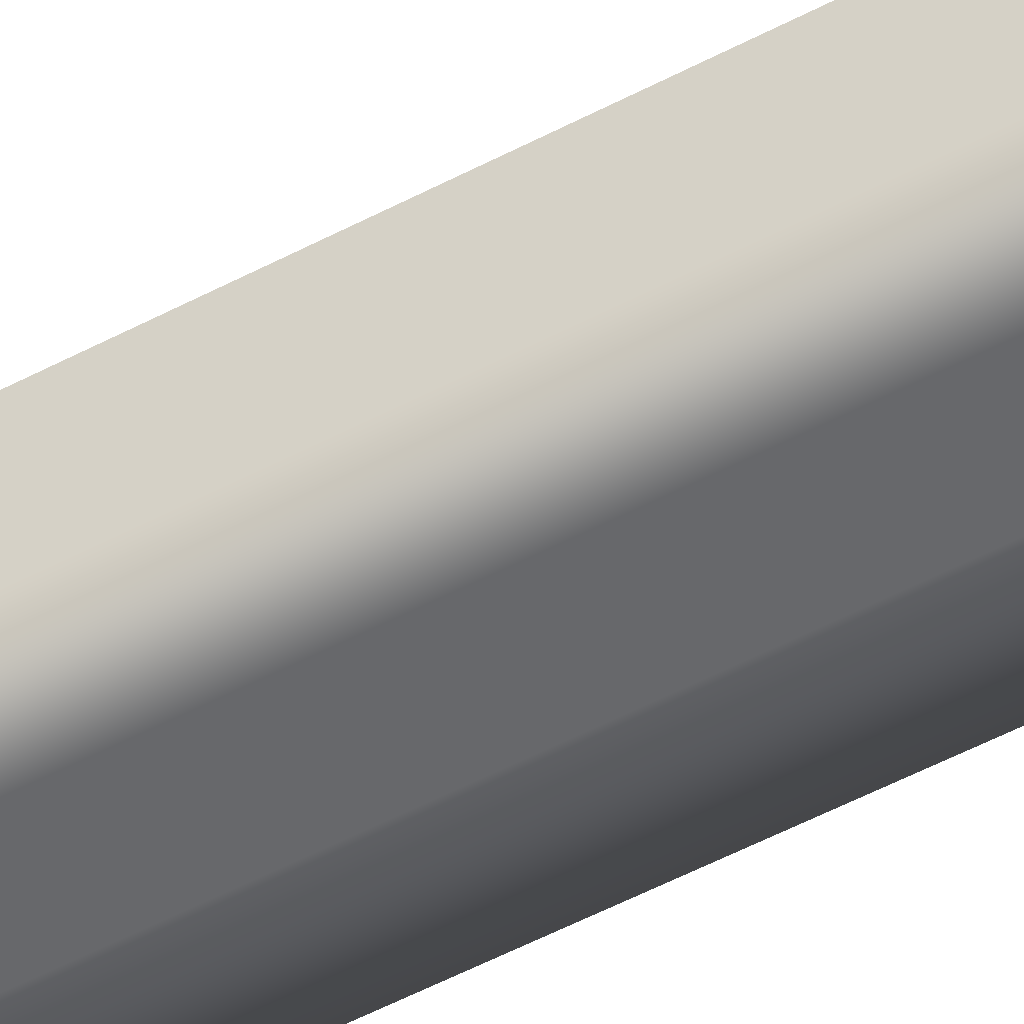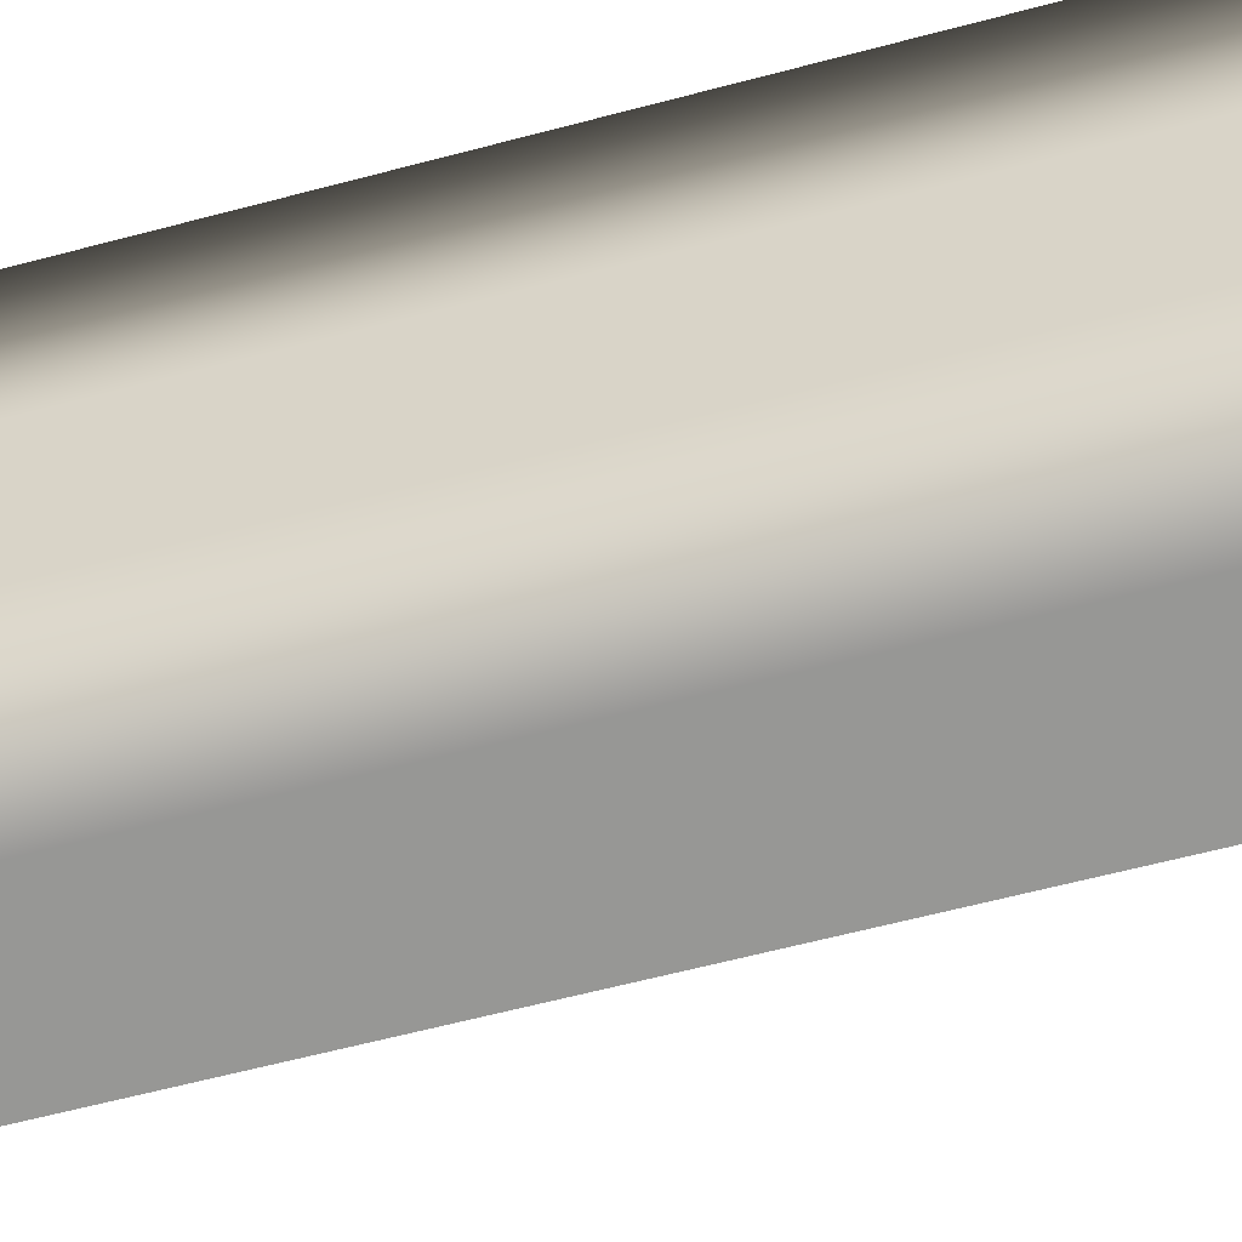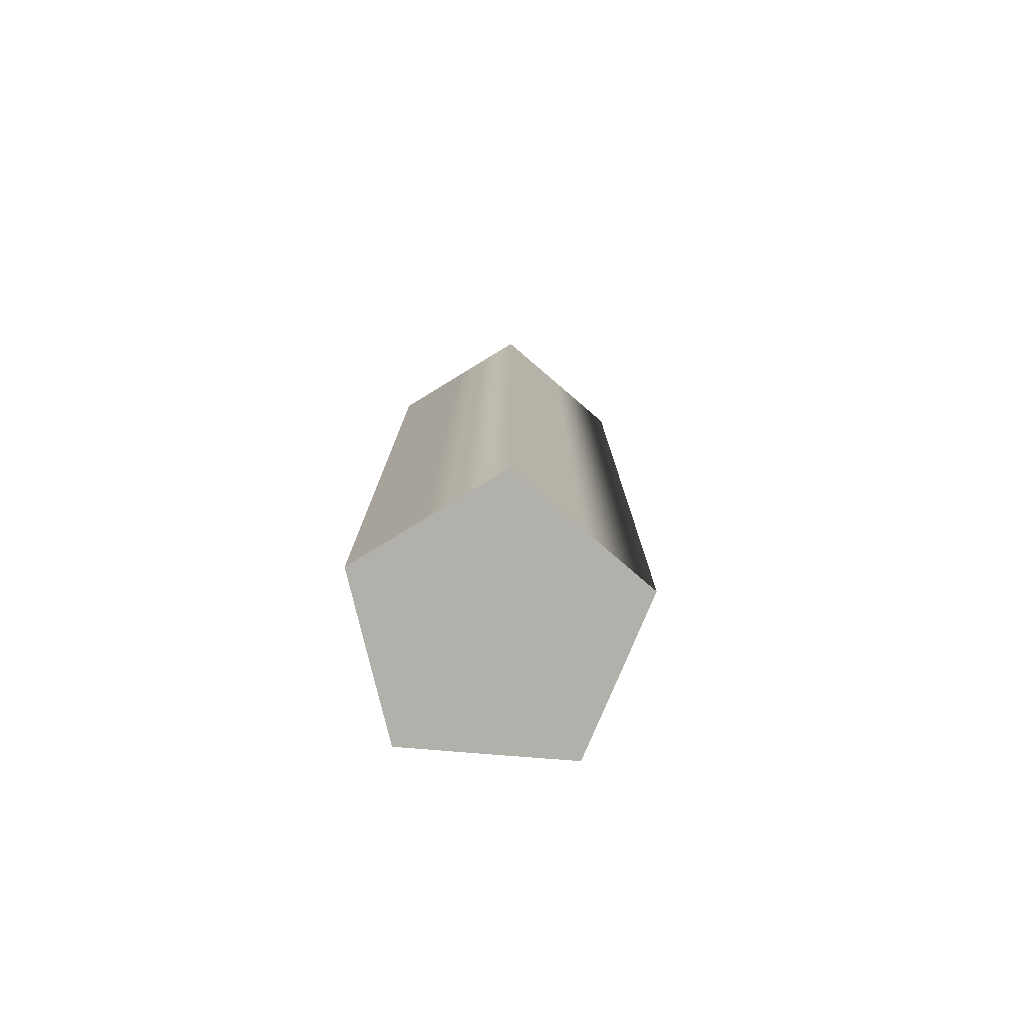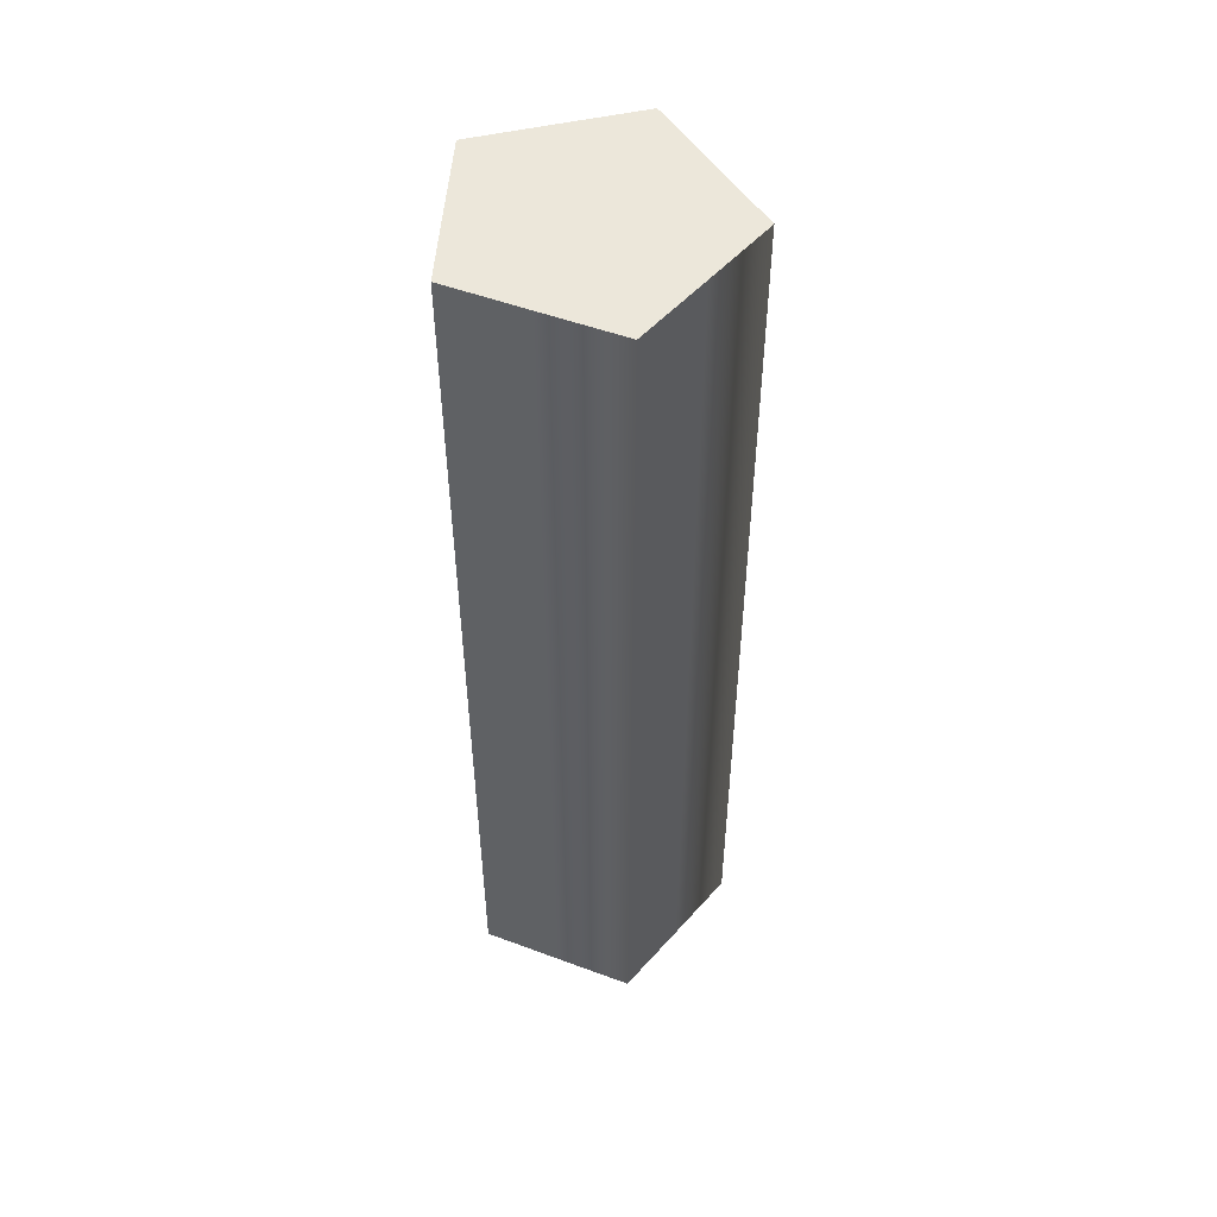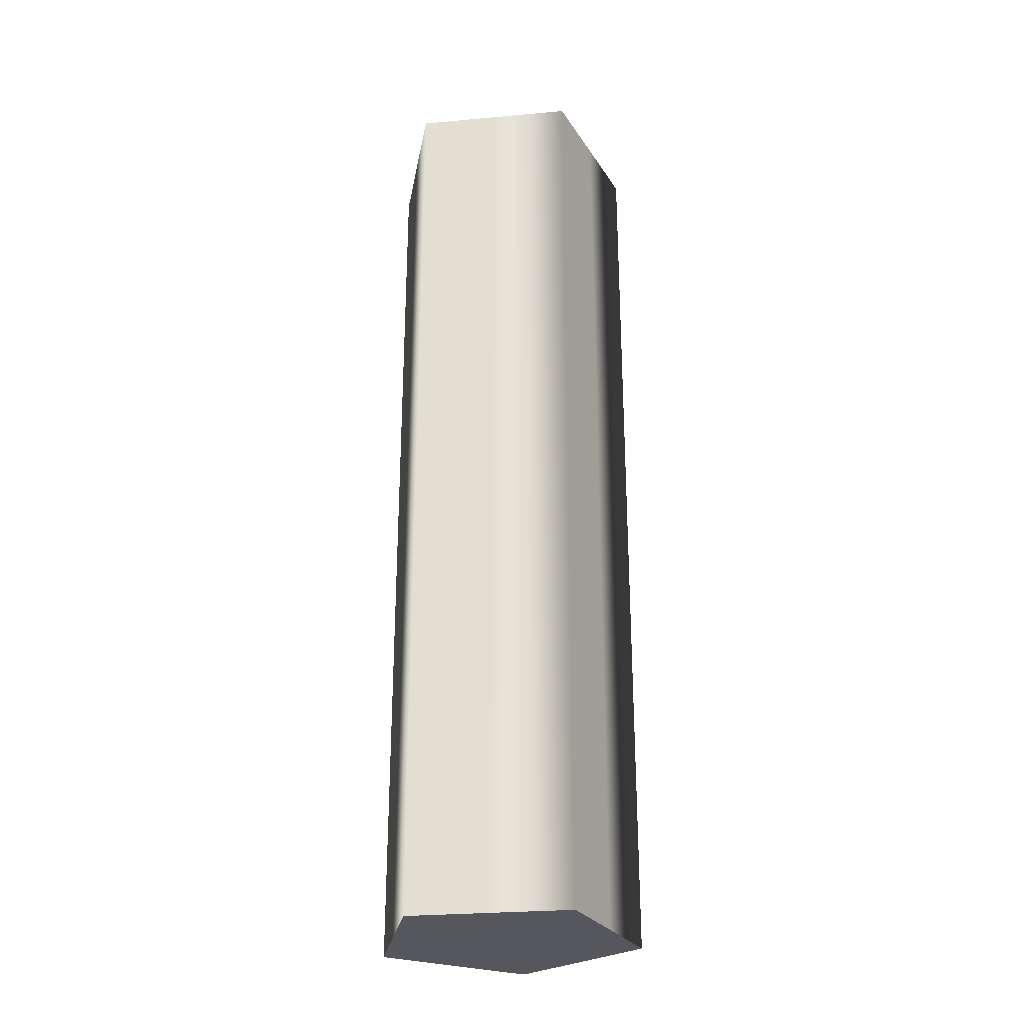
<metadata>
{"format":"obj","ext":"obj","renderer":"f3d","projection":"perspective","resolution":1024,"background":"white","views":[{"elev":-68.2,"azim":116.1,"up":"+Z"},{"elev":-51.6,"azim":-73.1,"up":"+Z"},{"elev":-78.4,"azim":13.5,"up":"+Y"},{"elev":51.3,"azim":4.1,"up":"+Y"},{"elev":-27.6,"azim":62.0,"up":"+Y"}]}
</metadata>
<code>
v 71.91 0 -0.1234
v 47.05 0 -34.34
v 22.1 0 -68.43
v -18.13 0 -55.36
v -58.25 0 -42.17
v -58.25 0 0.1319
v -58.1 0 42.37
v -17.87 0 55.44
v 22.34 0 68.35
v 47.2 0 34.13
v 71.91 0 -0.1234
v 71.91 17 -0.1234
v 47.05 17 -34.34
v 22.1 17 -68.43
v -18.13 17 -55.36
v -58.25 17 -42.17
v -58.25 17 0.1319
v -58.1 17 42.37
v -17.87 17 55.44
v 22.34 17 68.35
v 47.2 17 34.13
v 71.91 17 -0.1234
v 71.91 34 -0.1234
v 47.05 34 -34.34
v 22.1 34 -68.43
v -18.13 34 -55.36
v -58.25 34 -42.17
v -58.25 34 0.1319
v -58.1 34 42.37
v -17.87 34 55.44
v 22.34 34 68.35
v 47.2 34 34.13
v 71.91 34 -0.1234
v 71.91 51 -0.1234
v 47.05 51 -34.34
v 22.1 51 -68.43
v -18.13 51 -55.36
v -58.25 51 -42.17
v -58.25 51 0.1319
v -58.1 51 42.37
v -17.87 51 55.44
v 22.34 51 68.35
v 47.2 51 34.13
v 71.91 51 -0.1234
v 71.91 68 -0.1234
v 47.05 68 -34.34
v 22.1 68 -68.43
v -18.13 68 -55.36
v -58.25 68 -42.17
v -58.25 68 0.1319
v -58.1 68 42.37
v -17.87 68 55.44
v 22.34 68 68.35
v 47.2 68 34.13
v 71.91 68 -0.1234
v 71.91 85 -0.1234
v 47.05 85 -34.34
v 22.1 85 -68.43
v -18.13 85 -55.36
v -58.25 85 -42.17
v -58.25 85 0.1319
v -58.1 85 42.37
v -17.87 85 55.44
v 22.34 85 68.35
v 47.2 85 34.13
v 71.91 85 -0.1234
v 71.91 102 -0.1234
v 47.05 102 -34.34
v 22.1 102 -68.43
v -18.13 102 -55.36
v -58.25 102 -42.17
v -58.25 102 0.1319
v -58.1 102 42.37
v -17.87 102 55.44
v 22.34 102 68.35
v 47.2 102 34.13
v 71.91 102 -0.1234
v 71.91 119 -0.1234
v 47.05 119 -34.34
v 22.1 119 -68.43
v -18.13 119 -55.36
v -58.25 119 -42.17
v -58.25 119 0.1319
v -58.1 119 42.37
v -17.87 119 55.44
v 22.34 119 68.35
v 47.2 119 34.13
v 71.91 119 -0.1234
v 71.91 136 -0.1234
v 47.05 136 -34.34
v 22.1 136 -68.43
v -18.13 136 -55.36
v -58.25 136 -42.17
v -58.25 136 0.1319
v -58.1 136 42.37
v -17.87 136 55.44
v 22.34 136 68.35
v 47.2 136 34.13
v 71.91 136 -0.1234
v 71.91 153 -0.1234
v 47.05 153 -34.34
v 22.1 153 -68.43
v -18.13 153 -55.36
v -58.25 153 -42.17
v -58.25 153 0.1319
v -58.1 153 42.37
v -17.87 153 55.44
v 22.34 153 68.35
v 47.2 153 34.13
v 71.91 153 -0.1234
v 71.91 170 -0.1234
v 47.05 170 -34.34
v 22.1 170 -68.43
v -18.13 170 -55.36
v -58.25 170 -42.17
v -58.25 170 0.1319
v -58.1 170 42.37
v -17.87 170 55.44
v 22.34 170 68.35
v 47.2 170 34.13
v 71.91 170 -0.1234
v 71.91 187 -0.1234
v 47.05 187 -34.34
v 22.1 187 -68.43
v -18.13 187 -55.36
v -58.25 187 -42.17
v -58.25 187 0.1319
v -58.1 187 42.37
v -17.87 187 55.44
v 22.34 187 68.35
v 47.2 187 34.13
v 71.91 187 -0.1234
v 71.91 204 -0.1234
v 47.05 204 -34.34
v 22.1 204 -68.43
v -18.13 204 -55.36
v -58.25 204 -42.17
v -58.25 204 0.1319
v -58.1 204 42.37
v -17.87 204 55.44
v 22.34 204 68.35
v 47.2 204 34.13
v 71.91 204 -0.1234
v 71.91 221 -0.1234
v 47.05 221 -34.34
v 22.1 221 -68.43
v -18.13 221 -55.36
v -58.25 221 -42.17
v -58.25 221 0.1319
v -58.1 221 42.37
v -17.87 221 55.44
v 22.34 221 68.35
v 47.2 221 34.13
v 71.91 221 -0.1234
v 71.91 238 -0.1234
v 47.05 238 -34.34
v 22.1 238 -68.43
v -18.13 238 -55.36
v -58.25 238 -42.17
v -58.25 238 0.1319
v -58.1 238 42.37
v -17.87 238 55.44
v 22.34 238 68.35
v 47.2 238 34.13
v 71.91 238 -0.1234
v 71.91 255 -0.1234
v 47.05 255 -34.34
v 22.1 255 -68.43
v -18.13 255 -55.36
v -58.25 255 -42.17
v -58.25 255 0.1319
v -58.1 255 42.37
v -17.87 255 55.44
v 22.34 255 68.35
v 47.2 255 34.13
v 71.91 255 -0.1234
v 71.91 272 -0.1234
v 47.05 272 -34.34
v 22.1 272 -68.43
v -18.13 272 -55.36
v -58.25 272 -42.17
v -58.25 272 0.1319
v -58.1 272 42.37
v -17.87 272 55.44
v 22.34 272 68.35
v 47.2 272 34.13
v 71.91 272 -0.1234
v 71.91 289 -0.1234
v 47.05 289 -34.34
v 22.1 289 -68.43
v -18.13 289 -55.36
v -58.25 289 -42.17
v -58.25 289 0.1319
v -58.1 289 42.37
v -17.87 289 55.44
v 22.34 289 68.35
v 47.2 289 34.13
v 71.91 289 -0.1234
v 71.91 306 -0.1234
v 47.05 306 -34.34
v 22.1 306 -68.43
v -18.13 306 -55.36
v -58.25 306 -42.17
v -58.25 306 0.1319
v -58.1 306 42.37
v -17.87 306 55.44
v 22.34 306 68.35
v 47.2 306 34.13
v 71.91 306 -0.1234
v 71.91 323 -0.1234
v 47.05 323 -34.34
v 22.1 323 -68.43
v -18.13 323 -55.36
v -58.25 323 -42.17
v -58.25 323 0.1319
v -58.1 323 42.37
v -17.87 323 55.44
v 22.34 323 68.35
v 47.2 323 34.13
v 71.91 323 -0.1234
v 71.91 340 -0.1234
v 47.05 340 -34.34
v 22.1 340 -68.43
v -18.13 340 -55.36
v -58.25 340 -42.17
v -58.25 340 0.1319
v -58.1 340 42.37
v -17.87 340 55.44
v 22.34 340 68.35
v 47.2 340 34.13
v 71.91 340 -0.1234
v 71.91 357 -0.1234
v 47.05 357 -34.34
v 22.1 357 -68.43
v -18.13 357 -55.36
v -58.25 357 -42.17
v -58.25 357 0.1319
v -58.1 357 42.37
v -17.87 357 55.44
v 22.34 357 68.35
v 47.2 357 34.13
v 71.91 357 -0.1234
v 71.91 374 -0.1234
v 47.05 374 -34.34
v 22.1 374 -68.43
v -18.13 374 -55.36
v -58.25 374 -42.17
v -58.25 374 0.1319
v -58.1 374 42.37
v -17.87 374 55.44
v 22.34 374 68.35
v 47.2 374 34.13
v 71.91 374 -0.1234
v 71.91 391 -0.1234
v 47.05 391 -34.34
v 22.1 391 -68.43
v -18.13 391 -55.36
v -58.25 391 -42.17
v -58.25 391 0.1319
v -58.1 391 42.37
v -17.87 391 55.44
v 22.34 391 68.35
v 47.2 391 34.13
v 71.91 391 -0.1234
v 71.91 408 -0.1234
v 47.05 408 -34.34
v 22.1 408 -68.43
v -18.13 408 -55.36
v -58.25 408 -42.17
v -58.25 408 0.1319
v -58.1 408 42.37
v -17.87 408 55.44
v 22.34 408 68.35
v 47.2 408 34.13
v 71.91 408 -0.1234
v 71.91 425 -0.1234
v 47.05 425 -34.34
v 22.1 425 -68.43
v -18.13 425 -55.36
v -58.25 425 -42.17
v -58.25 425 0.1319
v -58.1 425 42.37
v -17.87 425 55.44
v 22.34 425 68.35
v 47.2 425 34.13
v 71.91 425 -0.1234
v 71.91 442 -0.1234
v 47.05 442 -34.34
v 22.1 442 -68.43
v -18.13 442 -55.36
v -58.25 442 -42.17
v -58.25 442 0.1319
v -58.1 442 42.37
v -17.87 442 55.44
v 22.34 442 68.35
v 47.2 442 34.13
v 71.91 442 -0.1234
v 71.91 459 -0.1234
v 47.05 459 -34.34
v 22.1 459 -68.43
v -18.13 459 -55.36
v -58.25 459 -42.17
v -58.25 459 0.1319
v -58.1 459 42.37
v -17.87 459 55.44
v 22.34 459 68.35
v 47.2 459 34.13
v 71.91 459 -0.1234
v 71.91 476 -0.1234
v 47.05 476 -34.34
v 22.1 476 -68.43
v -18.13 476 -55.36
v -58.25 476 -42.17
v -58.25 476 0.1319
v -58.1 476 42.37
v -17.87 476 55.44
v 22.34 476 68.35
v 47.2 476 34.13
v 71.91 476 -0.1234
v 71.91 493 -0.1234
v 47.05 493 -34.34
v 22.1 493 -68.43
v -18.13 493 -55.36
v -58.25 493 -42.17
v -58.25 493 0.1319
v -58.1 493 42.37
v -17.87 493 55.44
v 22.34 493 68.35
v 47.2 493 34.13
v 71.91 493 -0.1234
v 71.91 493 -0.1234
v 47.05 493 -34.34
v 22.1 493 -68.43
v -18.13 493 -55.36
v -58.25 493 -42.17
v -58.25 493 0.1319
v -58.1 493 42.37
v -17.87 493 55.44
v 22.34 493 68.35
v 47.2 493 34.13
v 71.91 0 -0.1234
v 47.2 0 34.13
v 22.34 0 68.35
v -17.87 0 55.44
v -58.1 0 42.37
v -58.25 0 0.1319
v -58.25 0 -42.17
v -18.13 0 -55.36
v 22.1 0 -68.43
v 47.05 0 -34.34
f 24 23 12 13
f 25 24 13 14
f 26 25 14 15
f 27 26 15 16
f 28 27 16 17
f 29 28 17 18
f 30 29 18 19
f 31 30 19 20
f 32 31 20 21
f 33 32 21 22
f 35 34 23 24
f 36 35 24 25
f 37 36 25 26
f 38 37 26 27
f 39 38 27 28
f 40 39 28 29
f 41 40 29 30
f 42 41 30 31
f 43 42 31 32
f 44 43 32 33
f 46 45 34 35
f 47 46 35 36
f 48 47 36 37
f 49 48 37 38
f 50 49 38 39
f 51 50 39 40
f 52 51 40 41
f 53 52 41 42
f 54 53 42 43
f 55 54 43 44
f 57 56 45 46
f 58 57 46 47
f 59 58 47 48
f 60 59 48 49
f 61 60 49 50
f 62 61 50 51
f 63 62 51 52
f 64 63 52 53
f 65 64 53 54
f 66 65 54 55
f 68 67 56 57
f 69 68 57 58
f 70 69 58 59
f 71 70 59 60
f 72 71 60 61
f 73 72 61 62
f 74 73 62 63
f 75 74 63 64
f 76 75 64 65
f 77 76 65 66
f 79 78 67 68
f 80 79 68 69
f 81 80 69 70
f 82 81 70 71
f 83 82 71 72
f 84 83 72 73
f 85 84 73 74
f 86 85 74 75
f 87 86 75 76
f 88 87 76 77
f 90 89 78 79
f 91 90 79 80
f 92 91 80 81
f 93 92 81 82
f 94 93 82 83
f 95 94 83 84
f 96 95 84 85
f 97 96 85 86
f 98 97 86 87
f 99 98 87 88
f 101 100 89 90
f 102 101 90 91
f 103 102 91 92
f 104 103 92 93
f 105 104 93 94
f 106 105 94 95
f 107 106 95 96
f 108 107 96 97
f 109 108 97 98
f 110 109 98 99
f 112 111 100 101
f 113 112 101 102
f 114 113 102 103
f 115 114 103 104
f 116 115 104 105
f 117 116 105 106
f 118 117 106 107
f 119 118 107 108
f 120 119 108 109
f 121 120 109 110
f 123 122 111 112
f 124 123 112 113
f 125 124 113 114
f 126 125 114 115
f 127 126 115 116
f 128 127 116 117
f 129 128 117 118
f 130 129 118 119
f 131 130 119 120
f 132 131 120 121
f 134 133 122 123
f 135 134 123 124
f 136 135 124 125
f 137 136 125 126
f 138 137 126 127
f 139 138 127 128
f 140 139 128 129
f 141 140 129 130
f 142 141 130 131
f 143 142 131 132
f 145 144 133 134
f 146 145 134 135
f 147 146 135 136
f 148 147 136 137
f 149 148 137 138
f 150 149 138 139
f 151 150 139 140
f 152 151 140 141
f 153 152 141 142
f 154 153 142 143
f 156 155 144 145
f 157 156 145 146
f 158 157 146 147
f 159 158 147 148
f 160 159 148 149
f 161 160 149 150
f 162 161 150 151
f 163 162 151 152
f 164 163 152 153
f 165 164 153 154
f 167 166 155 156
f 168 167 156 157
f 169 168 157 158
f 170 169 158 159
f 171 170 159 160
f 172 171 160 161
f 173 172 161 162
f 174 173 162 163
f 175 174 163 164
f 176 175 164 165
f 178 177 166 167
f 179 178 167 168
f 180 179 168 169
f 181 180 169 170
f 182 181 170 171
f 183 182 171 172
f 184 183 172 173
f 185 184 173 174
f 186 185 174 175
f 187 186 175 176
f 189 188 177 178
f 190 189 178 179
f 191 190 179 180
f 192 191 180 181
f 193 192 181 182
f 194 193 182 183
f 195 194 183 184
f 196 195 184 185
f 197 196 185 186
f 198 197 186 187
f 200 199 188 189
f 201 200 189 190
f 202 201 190 191
f 203 202 191 192
f 204 203 192 193
f 205 204 193 194
f 206 205 194 195
f 207 206 195 196
f 208 207 196 197
f 209 208 197 198
f 211 210 199 200
f 212 211 200 201
f 213 212 201 202
f 214 213 202 203
f 215 214 203 204
f 216 215 204 205
f 217 216 205 206
f 218 217 206 207
f 219 218 207 208
f 220 219 208 209
f 222 221 210 211
f 223 222 211 212
f 224 223 212 213
f 225 224 213 214
f 226 225 214 215
f 227 226 215 216
f 228 227 216 217
f 229 228 217 218
f 230 229 218 219
f 231 230 219 220
f 233 232 221 222
f 234 233 222 223
f 235 234 223 224
f 236 235 224 225
f 237 236 225 226
f 238 237 226 227
f 239 238 227 228
f 240 239 228 229
f 241 240 229 230
f 242 241 230 231
f 244 243 232 233
f 245 244 233 234
f 246 245 234 235
f 247 246 235 236
f 248 247 236 237
f 249 248 237 238
f 250 249 238 239
f 251 250 239 240
f 252 251 240 241
f 253 252 241 242
f 255 254 243 244
f 256 255 244 245
f 257 256 245 246
f 258 257 246 247
f 259 258 247 248
f 260 259 248 249
f 261 260 249 250
f 262 261 250 251
f 263 262 251 252
f 264 263 252 253
f 266 265 254 255
f 267 266 255 256
f 268 267 256 257
f 269 268 257 258
f 270 269 258 259
f 271 270 259 260
f 272 271 260 261
f 273 272 261 262
f 274 273 262 263
f 275 274 263 264
f 277 276 265 266
f 278 277 266 267
f 279 278 267 268
f 280 279 268 269
f 281 280 269 270
f 282 281 270 271
f 283 282 271 272
f 284 283 272 273
f 285 284 273 274
f 286 285 274 275
f 288 287 276 277
f 289 288 277 278
f 290 289 278 279
f 291 290 279 280
f 292 291 280 281
f 293 292 281 282
f 294 293 282 283
f 295 294 283 284
f 296 295 284 285
f 297 296 285 286
f 299 298 287 288
f 300 299 288 289
f 301 300 289 290
f 302 301 290 291
f 303 302 291 292
f 304 303 292 293
f 305 304 293 294
f 306 305 294 295
f 307 306 295 296
f 308 307 296 297
f 310 309 298 299
f 311 310 299 300
f 312 311 300 301
f 313 312 301 302
f 314 313 302 303
f 315 314 303 304
f 316 315 304 305
f 317 316 305 306
f 318 317 306 307
f 319 318 307 308
f 2 13 12 1
f 4 15 14 3
f 5 16 15 4
f 3 14 13 2
f 6 17 16 5
f 8 19 18 7
f 10 21 20 9
f 11 22 21 10
f 9 20 19 8
f 17 6 7 18
f 310 321 320 309
f 312 323 322 311
f 313 324 323 312
f 311 322 321 310
f 314 325 324 313
f 316 327 326 315
f 318 329 328 317
f 319 330 329 318
f 317 328 327 316
f 325 314 315 326
f 336 337 338
f 335 336 334
f 338 334 336
f 334 338 332
f 338 340 332
f 334 332 333
f 331 332 340
f 340 338 339
f 346 347 348
f 345 346 344
f 348 344 346
f 344 348 350
f 350 342 344
f 344 342 343
f 341 342 350
f 349 350 348

</code>
